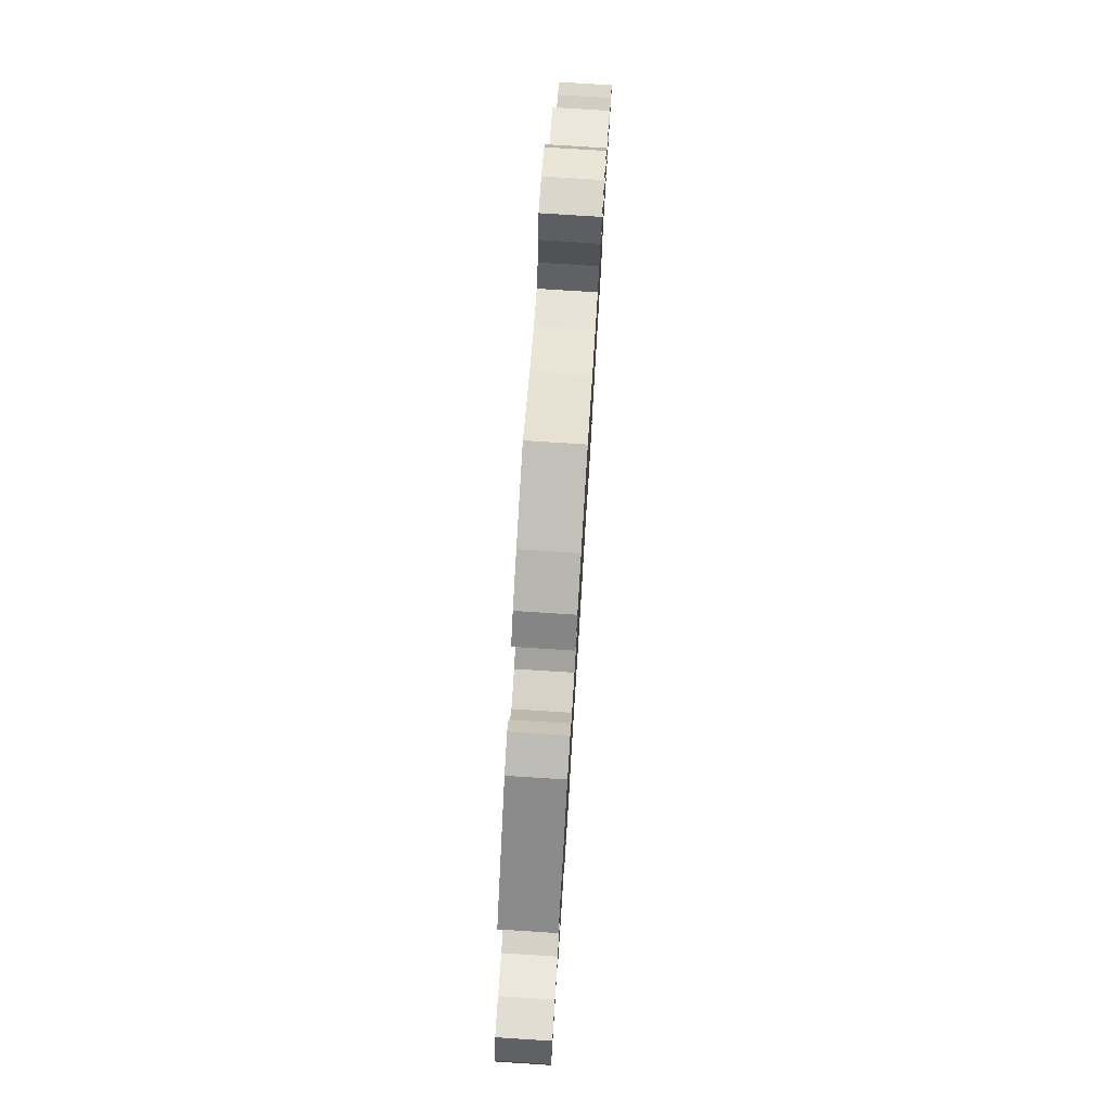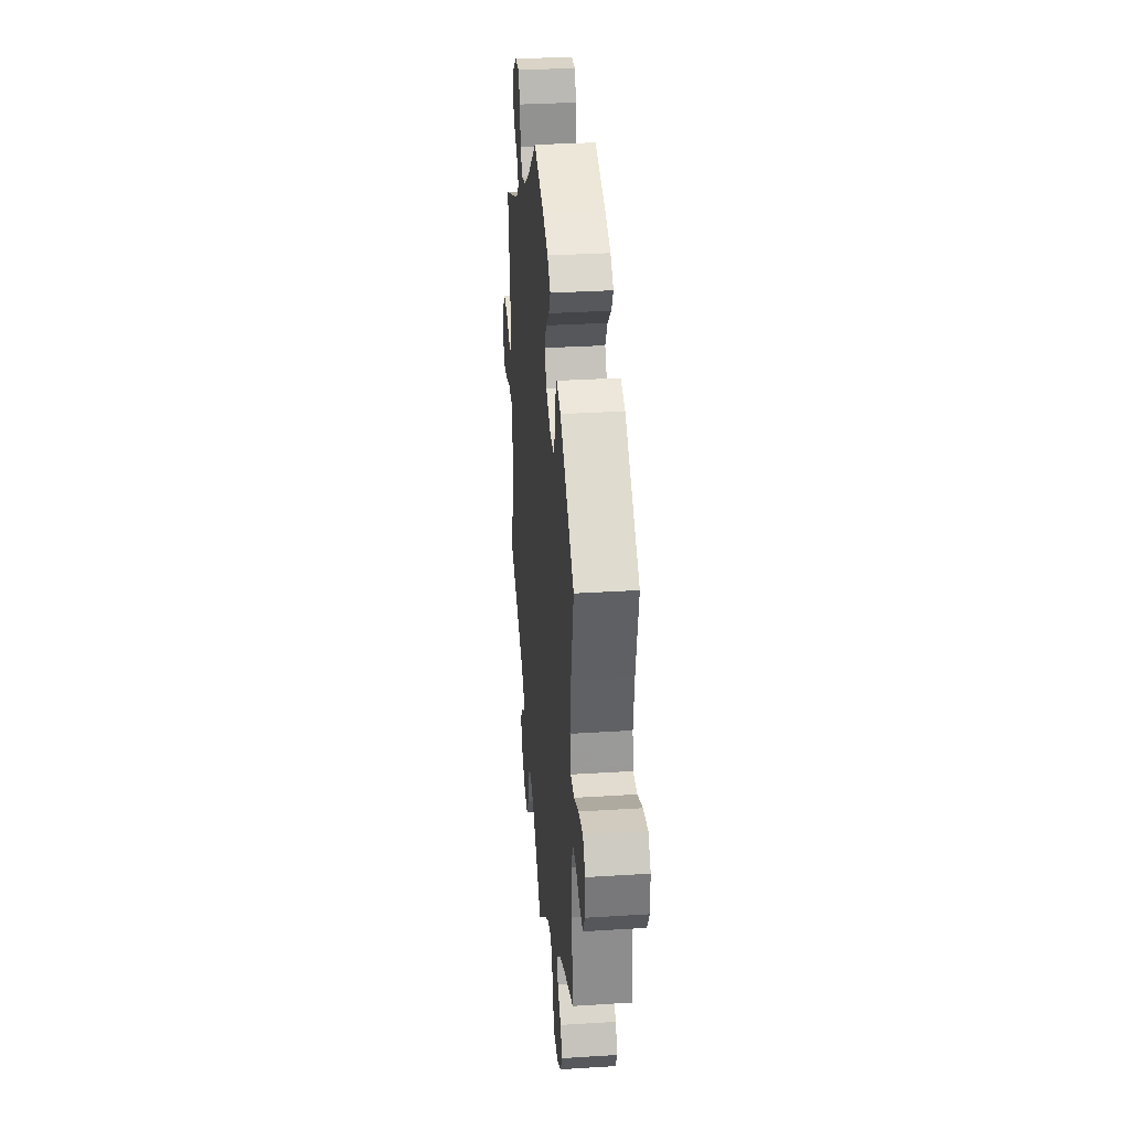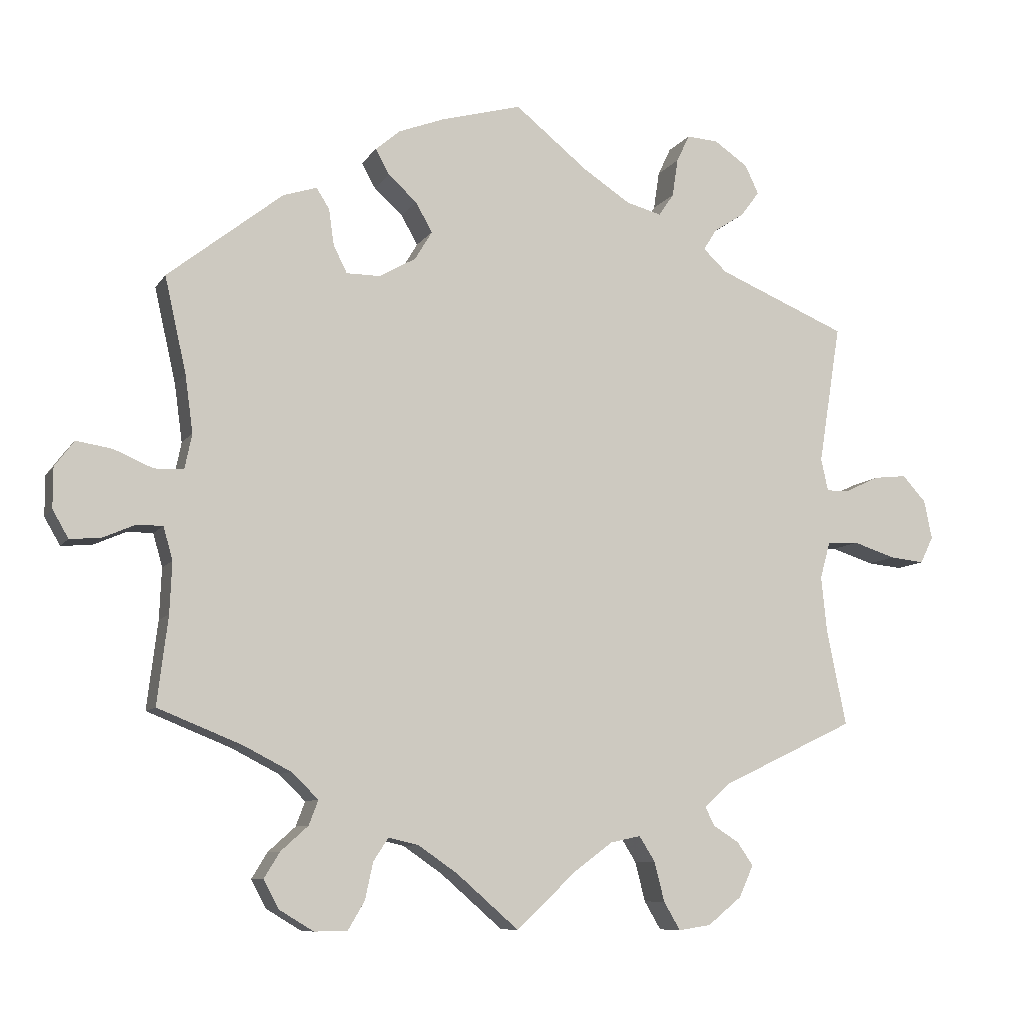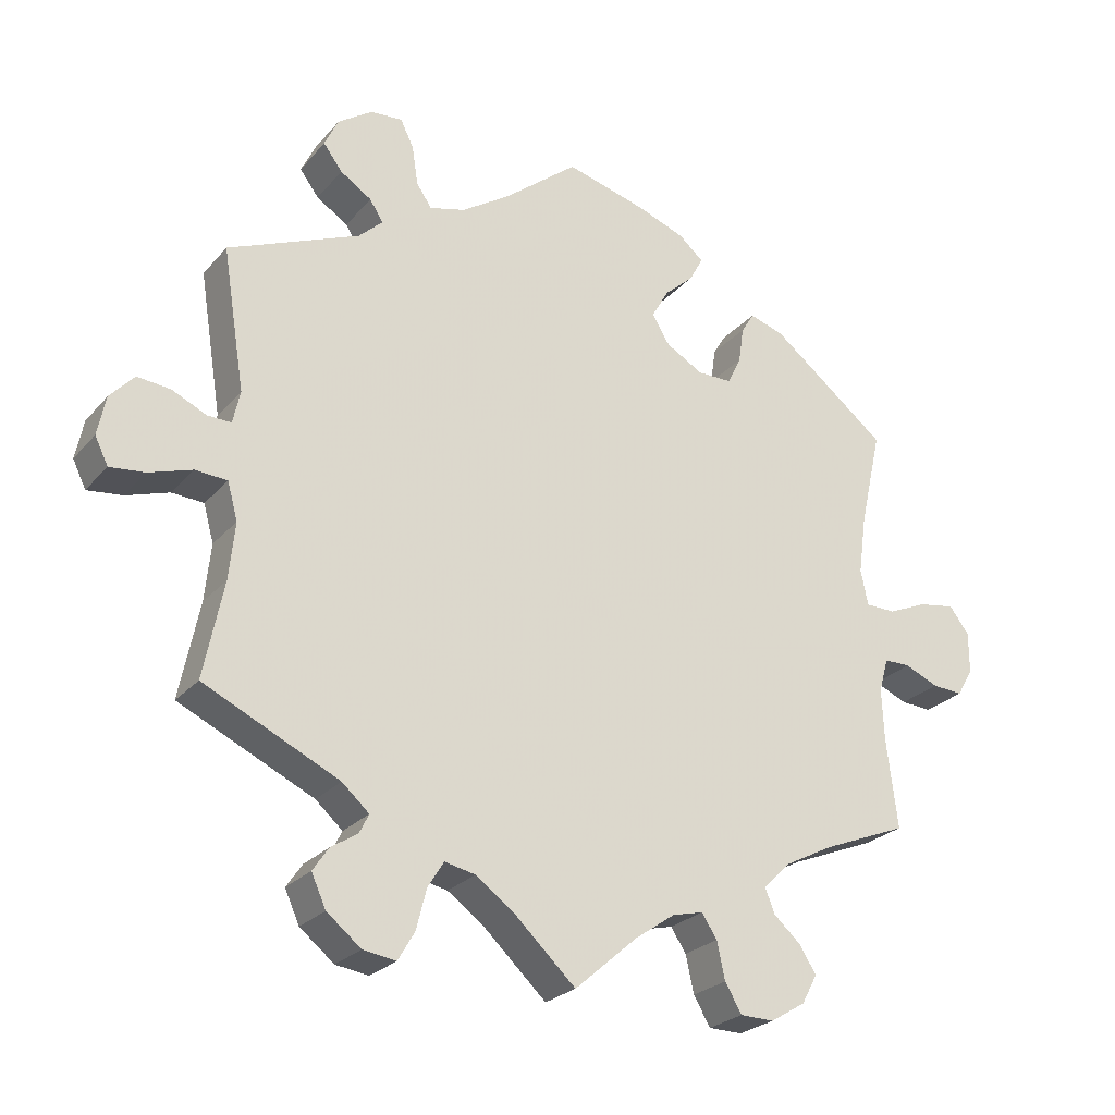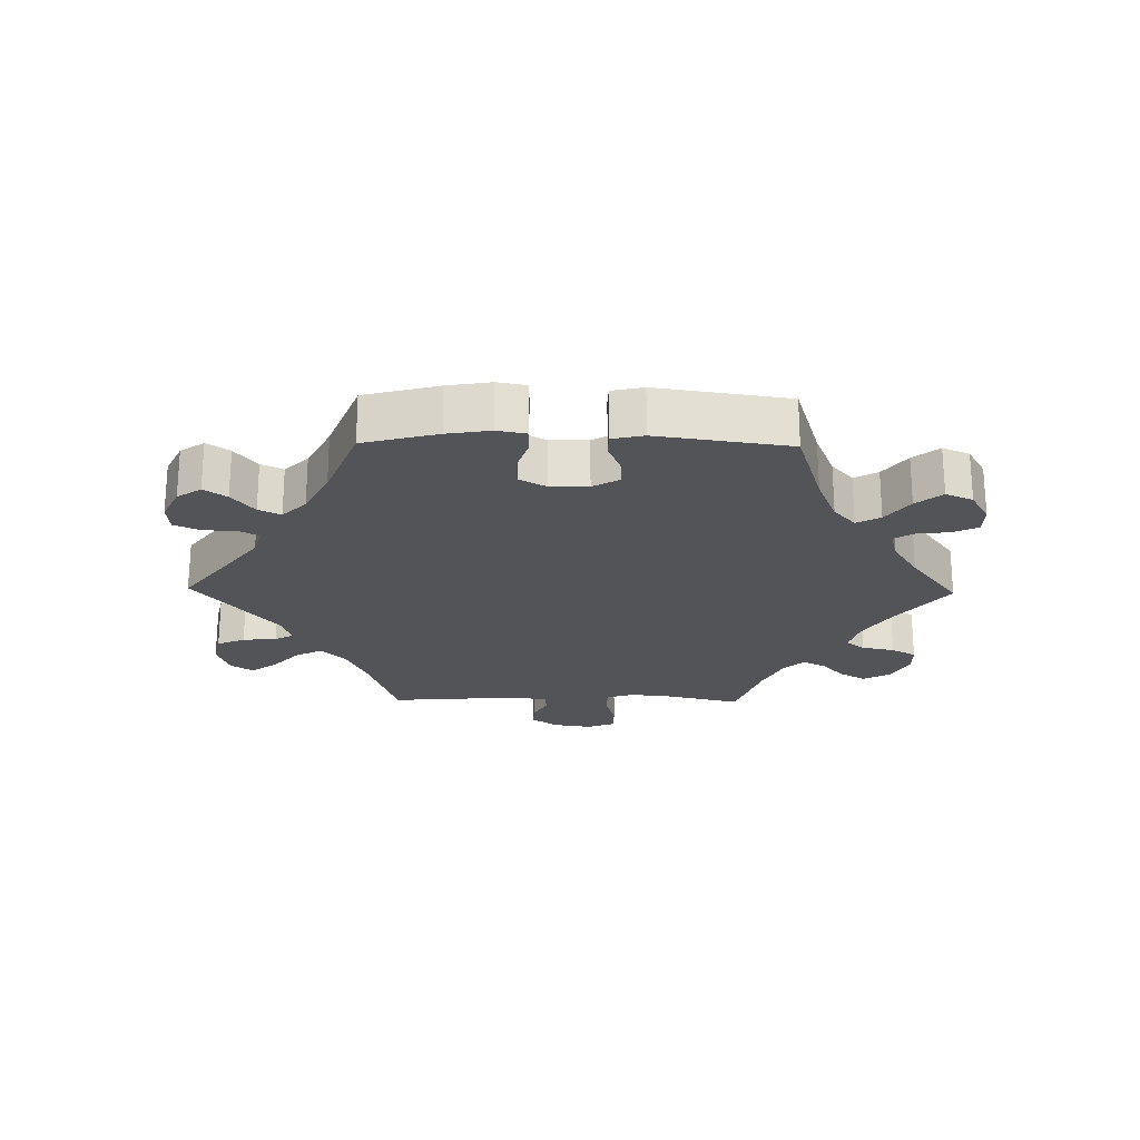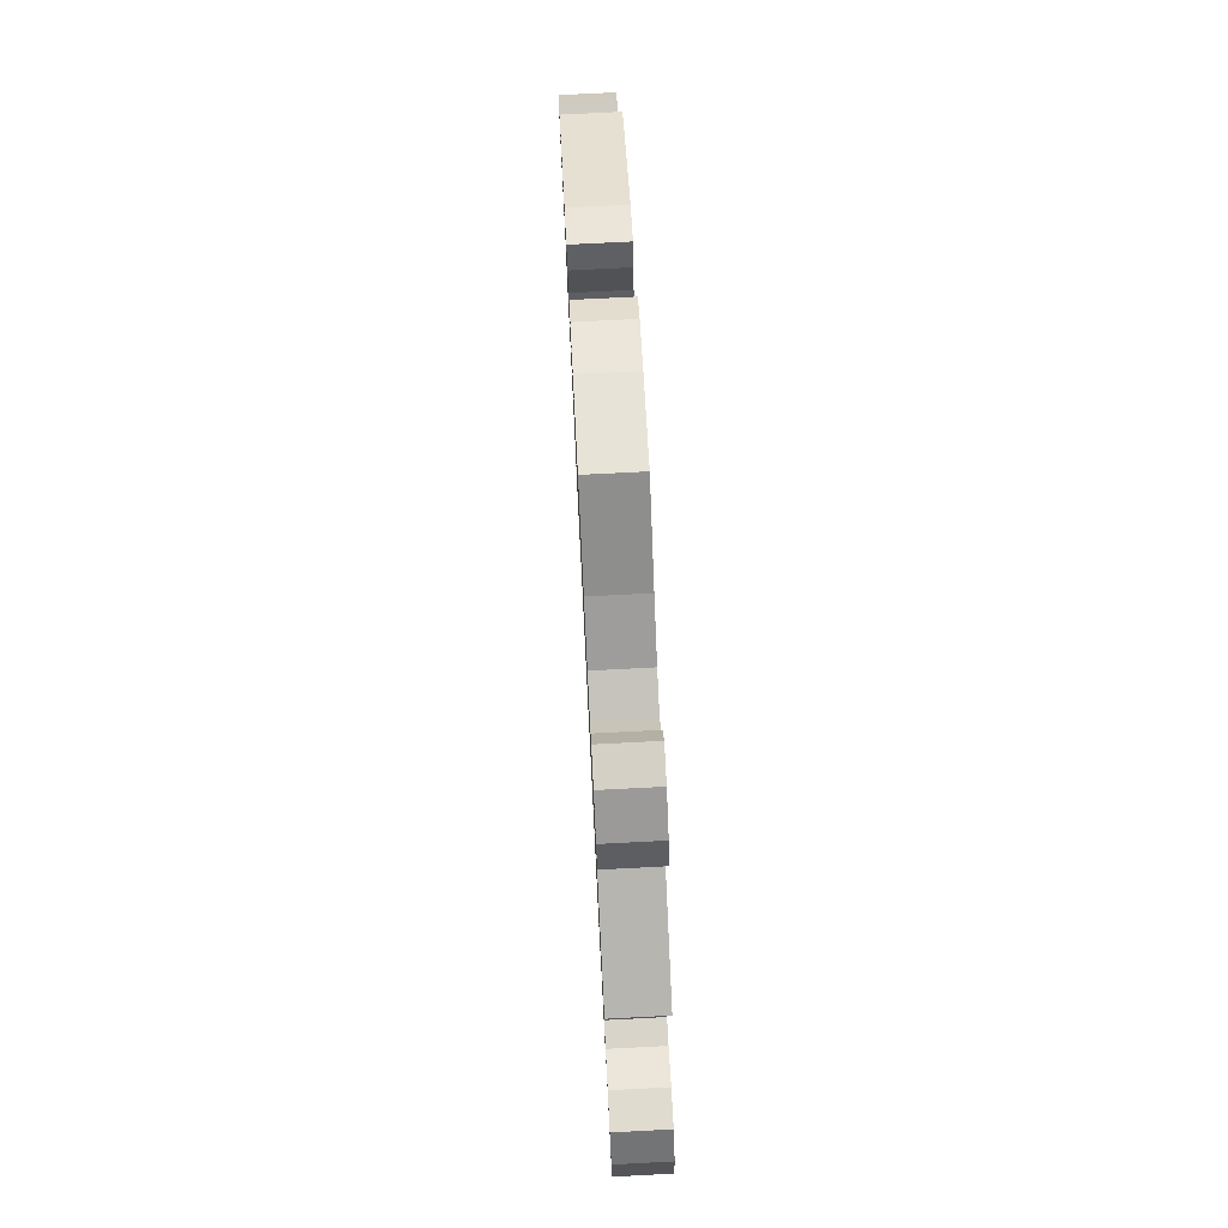
<metadata>
{"format":"obj","ext":"obj","renderer":"f3d","projection":"perspective","resolution":1024,"background":"white","views":[{"elev":77.6,"azim":93.6,"up":"+Z"},{"elev":32.8,"azim":85.0,"up":"+Z"},{"elev":-8.7,"azim":160.6,"up":"+Z"},{"elev":-25.1,"azim":-30.7,"up":"+Z"},{"elev":-22.8,"azim":29.0,"up":"+Y"},{"elev":76.6,"azim":-92.9,"up":"+Z"}]}
</metadata>
<code>
v 0.112 0.07 0.547
v 0.175 0.07 0.523
v 0.209 0.07 0.494
v 0.19 0.07 0.459
v 0.15 0.07 0.423
v 0.127 0.07 0.382
v 0.151 0.07 0.342
v 0.202 0.07 0.313
v 0.249 0.07 0.313
v 0.268 0.07 0.351
v 0.275 0.07 0.401
v 0.293 0.07 0.43
v 0.34 0.07 0.415
v 0.5 0.07 0.289
v 0.47 0.07 0.156
v 0.459 0.07 0.076
v 0.469 0.07 0.027
v 0.51 0.07 0.026
v 0.564 0.07 0.049
v 0.614 0.07 0.057
v 0.641 0.07 0.021
v 0.641 0.07 -0.035
v 0.619 0.07 -0.073
v 0.577 0.07 -0.07
v 0.531 0.07 -0.05
v 0.495 0.07 -0.05
v 0.482 0.07 -0.096
v 0.485 0.07 -0.167
v 0.5 0.07 -0.289
v 0.383 0.07 -0.336
v 0.317 0.07 -0.37
v 0.28 0.07 -0.406
v 0.293 0.07 -0.44
v 0.331 0.07 -0.474
v 0.353 0.07 -0.51
v 0.332 0.07 -0.549
v 0.284 0.07 -0.578
v 0.238 0.07 -0.577
v 0.215 0.07 -0.538
v 0.204 0.07 -0.487
v 0.183 0.07 -0.455
v 0.141 0.07 -0.465
v 0.086 0.07 -0.503
v 0 0.07 -0.578
v -0.084 0.07 -0.499
v -0.137 0.07 -0.46
v -0.179 0.07 -0.451
v -0.201 0.07 -0.486
v -0.215 0.07 -0.541
v -0.238 0.07 -0.58
v -0.283 0.07 -0.573
v -0.33 0.07 -0.535
v -0.35 0.07 -0.491
v -0.328 0.07 -0.459
v -0.292 0.07 -0.436
v -0.279 0.07 -0.41
v -0.316 0.07 -0.377
v -0.501 0.07 -0.289
v -0.474 0.07 -0.157
v -0.466 0.07 -0.079
v -0.48 0.07 -0.028
v -0.524 0.07 -0.025
v -0.583 0.07 -0.044
v -0.631 0.07 -0.049
v -0.649 0.07 -0.012
v -0.638 0.07 0.042
v -0.605 0.07 0.078
v -0.559 0.07 0.073
v -0.512 0.07 0.051
v -0.48 0.07 0.05
v -0.47 0.07 0.095
v -0.501 0.07 0.289
v -0.321 0.07 0.364
v -0.288 0.07 0.395
v -0.306 0.07 0.424
v -0.349 0.07 0.452
v -0.375 0.07 0.487
v -0.356 0.07 0.527
v -0.309 0.07 0.559
v -0.265 0.07 0.562
v -0.247 0.07 0.524
v -0.239 0.07 0.471
v -0.218 0.07 0.44
v -0.169 0.07 0.453
v -0.103 0.07 0.496
v -0.001 0.07 0.578
v 0.112 0 0.547
v 0.175 0 0.523
v 0.209 0 0.494
v 0.19 0 0.459
v 0.15 0 0.423
v 0.127 0 0.382
v 0.151 0 0.342
v 0.202 0 0.313
v 0.249 0 0.313
v 0.268 0 0.351
v 0.275 0 0.401
v 0.293 0 0.43
v 0.34 0 0.415
v 0.5 0 0.289
v 0.47 0 0.156
v 0.459 0 0.076
v 0.469 0 0.027
v 0.51 0 0.026
v 0.564 0 0.049
v 0.614 0 0.057
v 0.641 0 0.021
v 0.641 0 -0.035
v 0.619 0 -0.073
v 0.577 0 -0.07
v 0.531 0 -0.05
v 0.495 0 -0.05
v 0.482 0 -0.096
v 0.485 0 -0.167
v 0.5 0 -0.289
v 0.383 0 -0.336
v 0.317 0 -0.37
v 0.28 0 -0.406
v 0.293 0 -0.44
v 0.331 0 -0.474
v 0.353 0 -0.51
v 0.332 0 -0.549
v 0.284 0 -0.578
v 0.238 0 -0.577
v 0.215 0 -0.538
v 0.204 0 -0.487
v 0.183 0 -0.455
v 0.141 0 -0.465
v 0.086 0 -0.503
v 0 0 -0.578
v -0.084 0 -0.499
v -0.137 0 -0.46
v -0.179 0 -0.451
v -0.201 0 -0.486
v -0.215 0 -0.541
v -0.238 0 -0.58
v -0.283 0 -0.573
v -0.33 0 -0.535
v -0.35 0 -0.491
v -0.328 0 -0.459
v -0.292 0 -0.436
v -0.279 0 -0.41
v -0.316 0 -0.377
v -0.501 0 -0.289
v -0.474 0 -0.157
v -0.466 0 -0.079
v -0.48 0 -0.028
v -0.524 0 -0.025
v -0.583 0 -0.044
v -0.631 0 -0.049
v -0.649 0 -0.012
v -0.638 0 0.042
v -0.605 0 0.078
v -0.559 0 0.073
v -0.512 0 0.051
v -0.48 0 0.05
v -0.47 0 0.095
v -0.501 0 0.289
v -0.321 0 0.364
v -0.288 0 0.395
v -0.306 0 0.424
v -0.349 0 0.452
v -0.375 0 0.487
v -0.356 0 0.527
v -0.309 0 0.559
v -0.265 0 0.562
v -0.247 0 0.524
v -0.239 0 0.471
v -0.218 0 0.44
v -0.169 0 0.453
v -0.103 0 0.496
v -0.001 0 0.578
f 85 86 1 2
f 84 85 2 3
f 83 84 3 4
f 79 80 81 82
f 79 82 83
f 78 79 83
f 75 76 77 78
f 74 75 78 83
f 73 74 83 4
f 71 72 73 4
f 66 67 68 69
f 66 69 70
f 65 66 70
f 62 63 64 65
f 61 62 65 70
f 60 61 70 71
f 57 58 59
f 56 57 59 60
f 52 53 54 55
f 52 55 56
f 51 52 56
f 48 49 50 51
f 47 48 51 56
f 46 47 56 60
f 43 44 45
f 42 43 45 46
f 41 42 46 60
f 37 38 39 40
f 37 40 41
f 36 37 41
f 33 34 35 36
f 32 33 36 41
f 31 32 41 60
f 28 29 30
f 27 28 30 31
f 26 27 31 60
f 22 23 24 25
f 22 25 26
f 18 19 20 21
f 17 18 21 22
f 12 13 14 15
f 10 11 12 15
f 9 10 15 16
f 8 9 16 17
f 60 71 4 5
f 17 22 26 60
f 7 8 17 60
f 6 7 60
f 5 6 60
f 88 87 172 171
f 89 88 171 170
f 90 89 170 169
f 168 167 166 165
f 169 168 165
f 169 165 164
f 164 163 162 161
f 169 164 161 160
f 90 169 160 159
f 90 159 158 157
f 155 154 153 152
f 156 155 152
f 156 152 151
f 151 150 149 148
f 156 151 148 147
f 157 156 147 146
f 145 144 143
f 146 145 143 142
f 141 140 139 138
f 142 141 138
f 142 138 137
f 137 136 135 134
f 142 137 134 133
f 146 142 133 132
f 131 130 129
f 132 131 129 128
f 146 132 128 127
f 126 125 124 123
f 127 126 123
f 127 123 122
f 122 121 120 119
f 127 122 119 118
f 146 127 118 117
f 116 115 114
f 117 116 114 113
f 146 117 113 112
f 111 110 109 108
f 112 111 108
f 107 106 105 104
f 108 107 104 103
f 101 100 99 98
f 101 98 97 96
f 102 101 96 95
f 103 102 95 94
f 91 90 157 146
f 146 112 108 103
f 146 103 94 93
f 146 93 92
f 146 92 91
f 1 87 88 2
f 2 88 89 3
f 3 89 90 4
f 4 90 91 5
f 5 91 92 6
f 6 92 93 7
f 7 93 94 8
f 8 94 95 9
f 9 95 96 10
f 10 96 97 11
f 11 97 98 12
f 12 98 99 13
f 13 99 100 14
f 14 100 101 15
f 15 101 102 16
f 16 102 103 17
f 17 103 104 18
f 18 104 105 19
f 19 105 106 20
f 20 106 107 21
f 21 107 108 22
f 22 108 109 23
f 23 109 110 24
f 24 110 111 25
f 25 111 112 26
f 26 112 113 27
f 27 113 114 28
f 28 114 115 29
f 29 115 116 30
f 30 116 117 31
f 31 117 118 32
f 32 118 119 33
f 33 119 120 34
f 34 120 121 35
f 35 121 122 36
f 36 122 123 37
f 37 123 124 38
f 38 124 125 39
f 39 125 126 40
f 40 126 127 41
f 41 127 128 42
f 42 128 129 43
f 43 129 130 44
f 44 130 131 45
f 45 131 132 46
f 46 132 133 47
f 47 133 134 48
f 48 134 135 49
f 49 135 136 50
f 50 136 137 51
f 51 137 138 52
f 52 138 139 53
f 53 139 140 54
f 54 140 141 55
f 55 141 142 56
f 56 142 143 57
f 57 143 144 58
f 58 144 145 59
f 59 145 146 60
f 60 146 147 61
f 61 147 148 62
f 62 148 149 63
f 63 149 150 64
f 64 150 151 65
f 65 151 152 66
f 66 152 153 67
f 67 153 154 68
f 68 154 155 69
f 69 155 156 70
f 70 156 157 71
f 71 157 158 72
f 72 158 159 73
f 73 159 160 74
f 74 160 161 75
f 75 161 162 76
f 76 162 163 77
f 77 163 164 78
f 78 164 165 79
f 79 165 166 80
f 80 166 167 81
f 81 167 168 82
f 82 168 169 83
f 83 169 170 84
f 84 170 171 85
f 85 171 172 86
f 86 172 87 1

</code>
